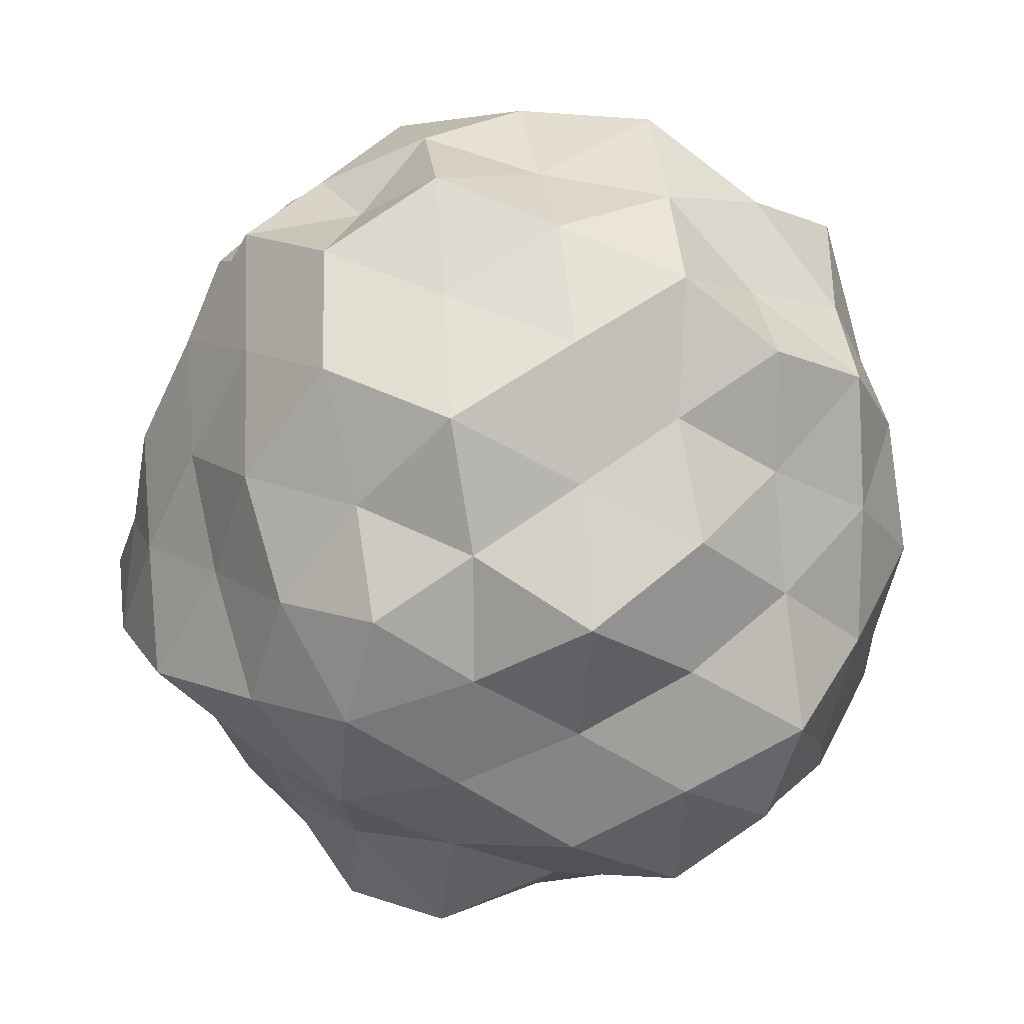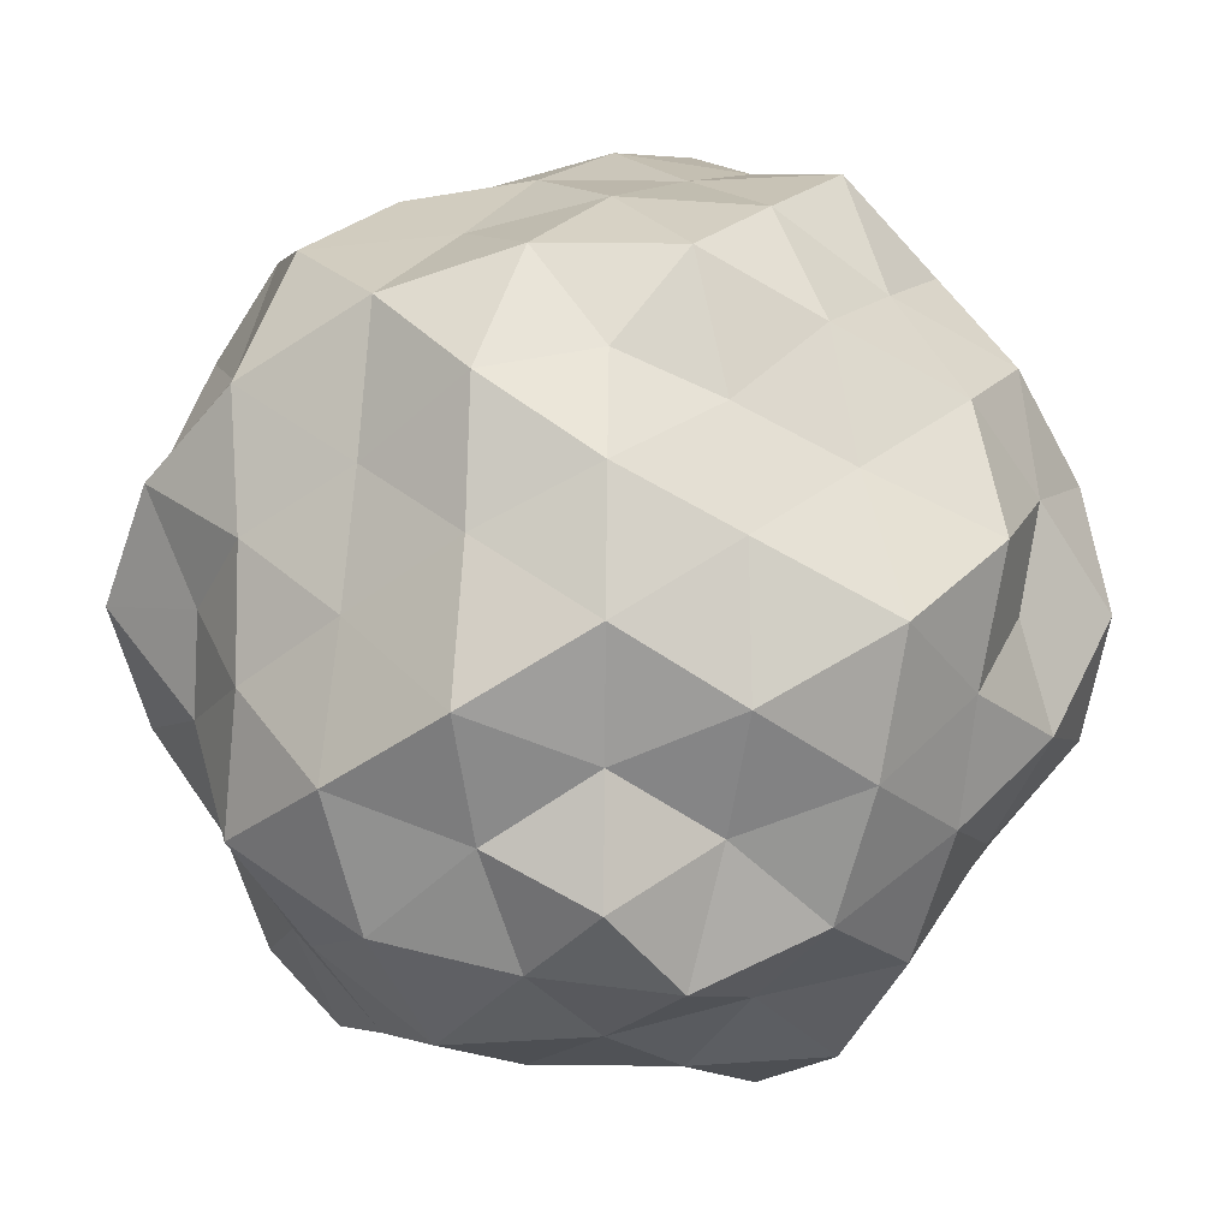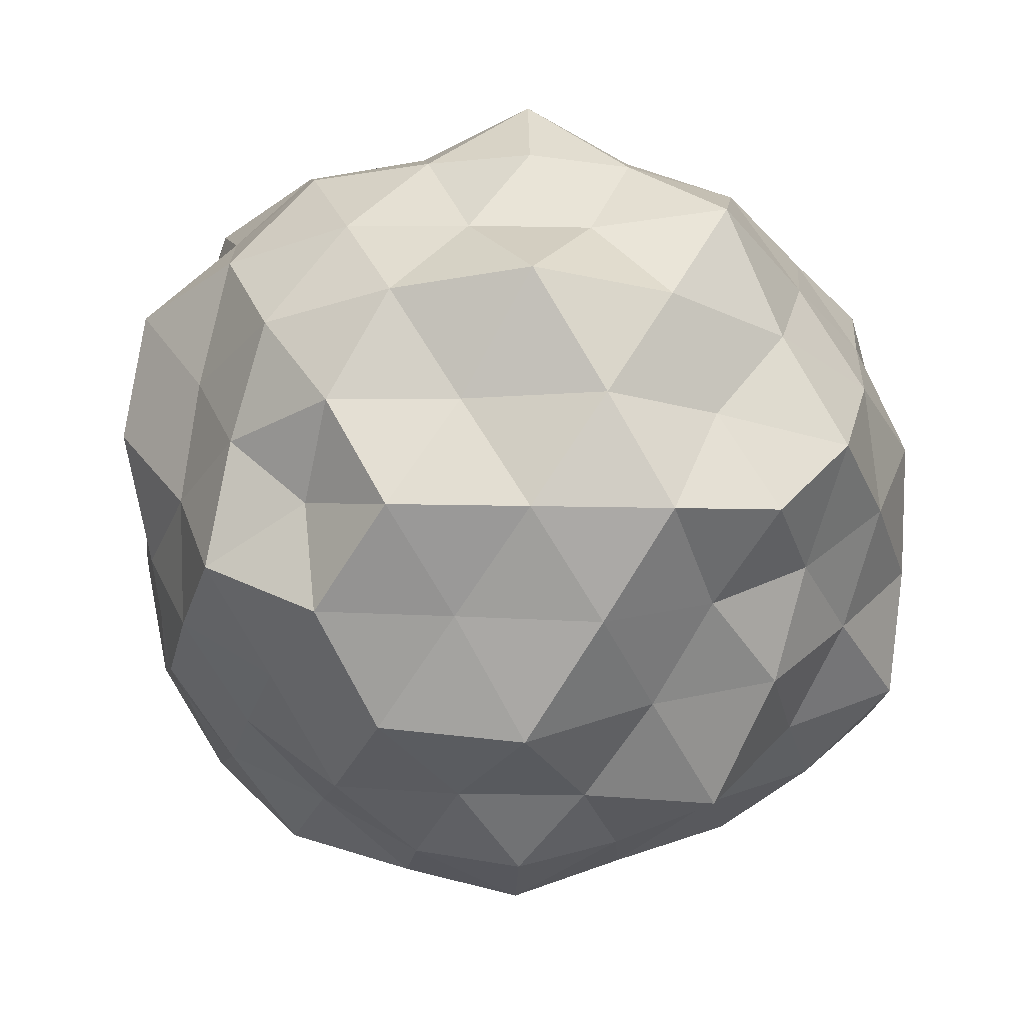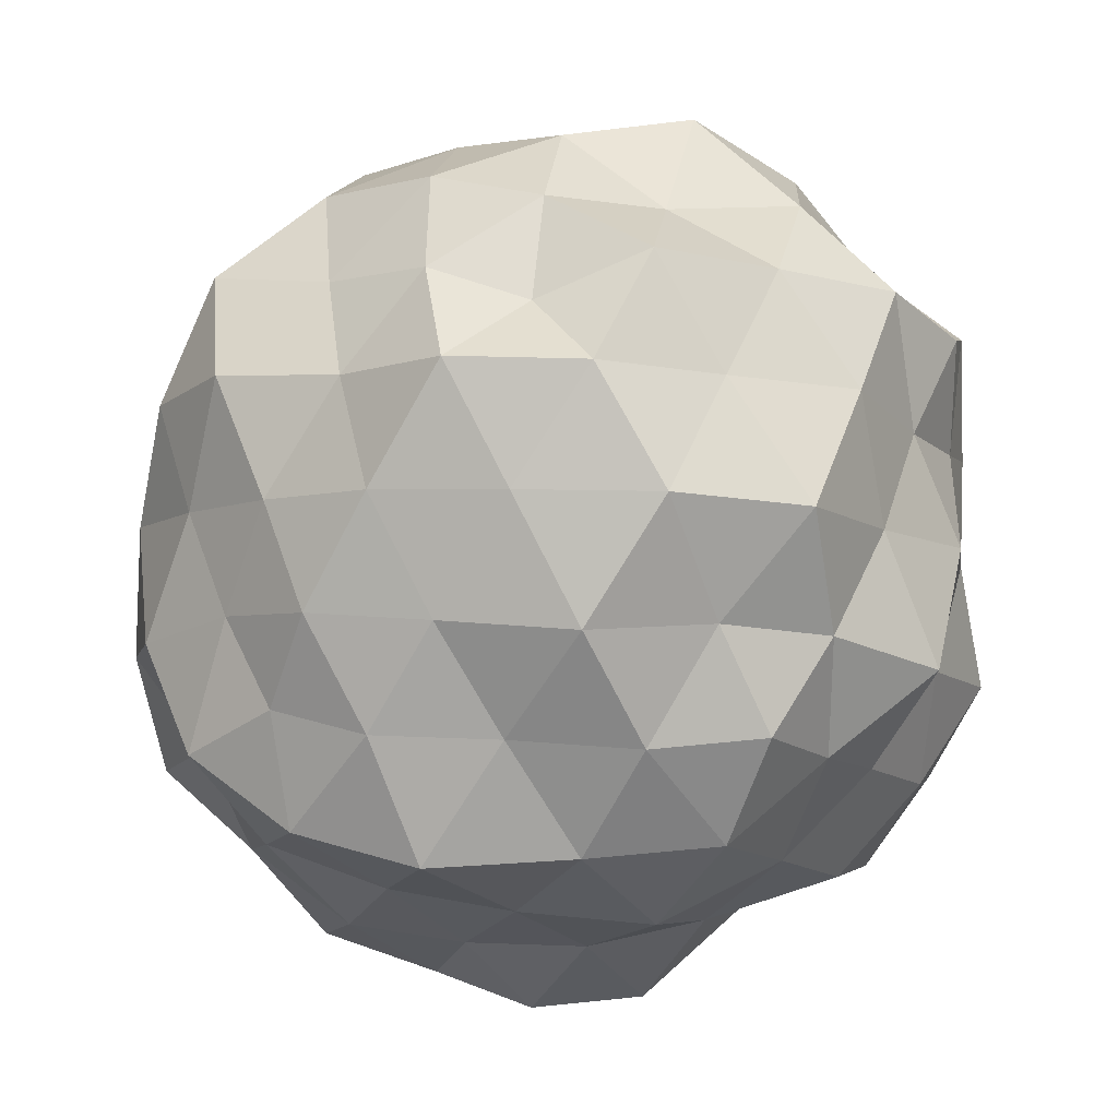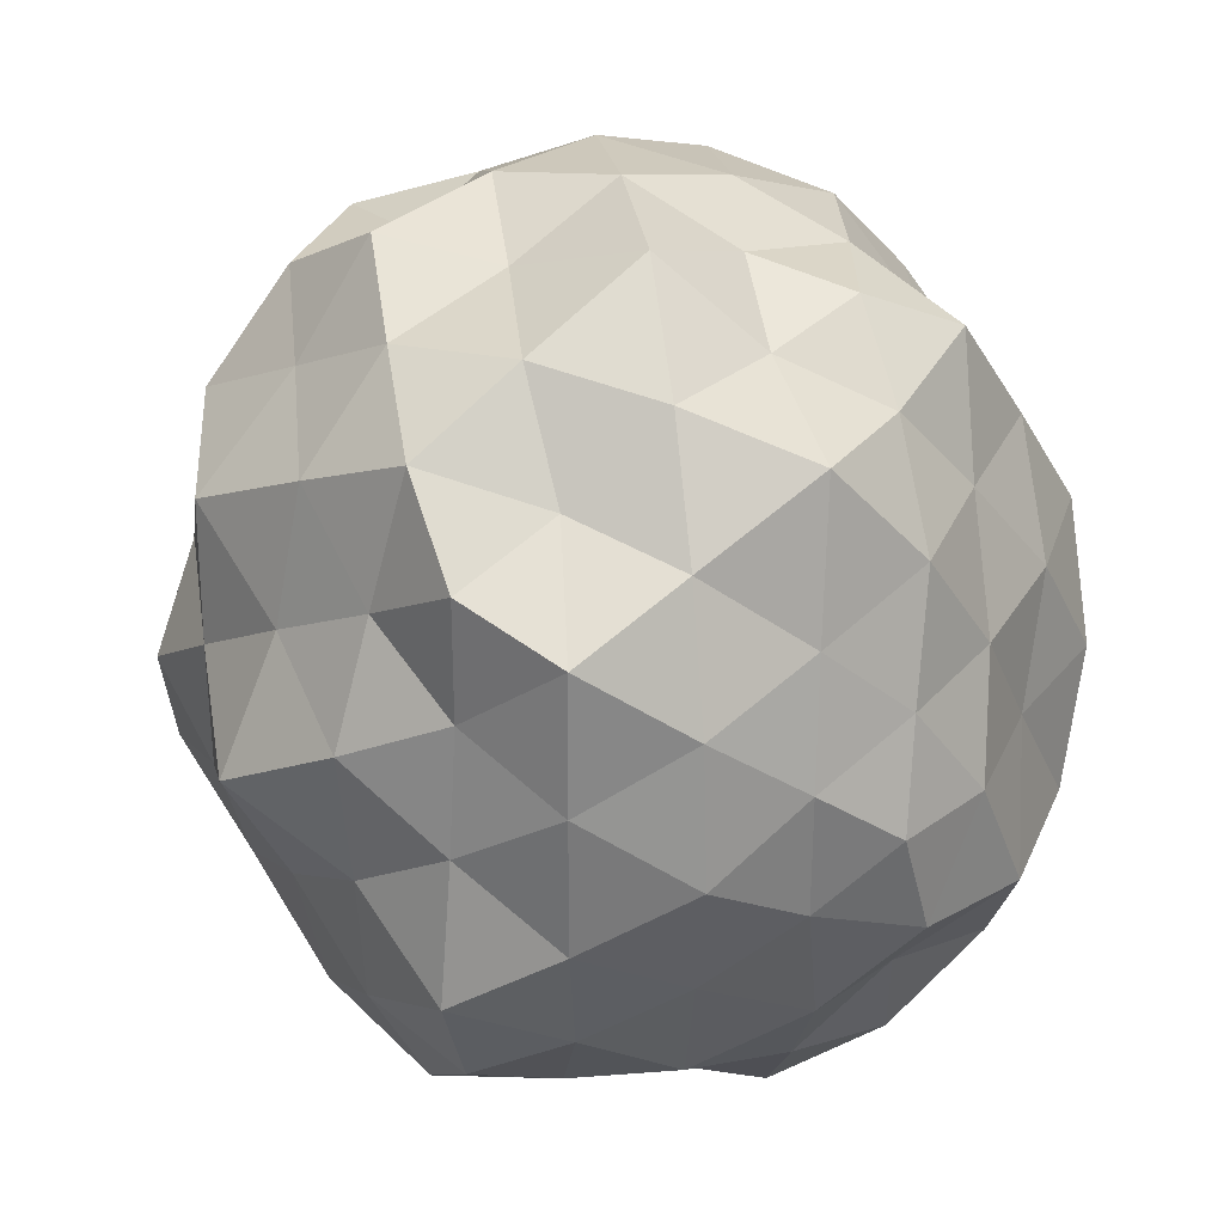
<metadata>
{"format":"obj","ext":"obj","renderer":"f3d","projection":"perspective","resolution":1024,"background":"white","views":[{"elev":15.3,"azim":-160.5,"up":"+Y"},{"elev":57.7,"azim":54.6,"up":"+Z"},{"elev":-29.6,"azim":-163.6,"up":"+Z"},{"elev":25.2,"azim":153.8,"up":"+Y"},{"elev":31.9,"azim":-99.2,"up":"+Y"}]}
</metadata>
<code>
o zerog_gib6_Icosphere.006
v 0.06004 0.006006 -0.1729
v -0.1263 0.0277 -0.1297
v 0.000369 0.1642 -0.08092
v 0.1636 0.0775 -0.02723
v 0.1378 -0.1126 -0.04278
v -0.04129 -0.1434 -0.1061
v -0.1378 0.1126 0.04268
v 0.04129 0.1434 0.106
v 0.1263 -0.0277 0.1296
v -0.000369 -0.1642 0.08083
v -0.1636 -0.0775 0.02713
v -0.06004 -0.006006 0.1728
f 1 2 3
f 2 1 6
f 1 3 4
f 1 4 5
f 1 5 6
f 2 6 11
f 3 2 7
f 4 3 8
f 5 4 9
f 6 5 10
f 2 11 7
f 3 7 8
f 4 8 9
f 5 9 10
f 6 10 11
f 7 11 12
f 8 7 12
f 9 8 12
f 10 9 12
f 11 10 12
o zerog_gib5_Icosphere.005
v 0.1109 0.1171 -0.2171
v -0.1705 0.08482 -0.1921
v -0.03275 0.2675 -0.02318
v 0.2188 0.1529 0.04355
v 0.2366 -0.1006 -0.08415
v -0.004059 -0.1427 -0.2298
v -0.2366 0.1006 0.08405
v 0.004059 0.1427 0.2297
v 0.1705 -0.08482 0.192
v 0.03275 -0.2675 0.02308
v -0.2188 -0.1529 -0.04365
v -0.1109 -0.1171 0.217
f 13 14 15
f 14 13 18
f 13 15 16
f 13 16 17
f 13 17 18
f 14 18 23
f 15 14 19
f 16 15 20
f 17 16 21
f 18 17 22
f 14 23 19
f 15 19 20
f 16 20 21
f 17 21 22
f 18 22 23
f 19 23 24
f 20 19 24
f 21 20 24
f 22 21 24
f 23 22 24
o zerog_gib4_Icosphere.004
v 0 0 -0.1905
v -0.1378 0.1001 -0.0852
v 0.05263 0.162 -0.0852
v 0.1703 0 -0.0852
v 0.05263 -0.162 -0.0852
v -0.1378 -0.1001 -0.0852
v -0.05263 0.162 0.08514
v 0.1378 0.1001 0.08514
v 0.1378 -0.1001 0.08514
v -0.05263 -0.162 0.08514
v -0.1703 0 0.08514
v 0 0 0.1904
f 25 26 27
f 26 25 30
f 25 27 28
f 25 28 29
f 25 29 30
f 26 30 35
f 27 26 31
f 28 27 32
f 29 28 33
f 30 29 34
f 26 35 31
f 27 31 32
f 28 32 33
f 29 33 34
f 30 34 35
f 31 35 36
f 32 31 36
f 33 32 36
f 34 33 36
f 35 34 36
o zerog_gib3_Icosphere.003
v -0.04452 -0.1552 -0.000235
v 0.06173 -0.09269 -0.117
v 0.1121 -0.1073 0.04449
v -0.01995 -0.06957 0.1443
v -0.1519 -0.03159 0.04449
v -0.1015 -0.04588 -0.117
v 0.1519 0.03159 -0.04459
v 0.1015 0.04588 0.1169
v -0.06173 0.09269 0.1169
v -0.1121 0.1073 -0.04459
v 0.01995 0.06957 -0.1444
v 0.04452 0.1552 0.000137
f 37 38 39
f 38 37 42
f 37 39 40
f 37 40 41
f 37 41 42
f 38 42 47
f 39 38 43
f 40 39 44
f 41 40 45
f 42 41 46
f 38 47 43
f 39 43 44
f 40 44 45
f 41 45 46
f 42 46 47
f 43 47 48
f 44 43 48
f 45 44 48
f 46 45 48
f 47 46 48
o zerog_gib2_Icosphere.002
v 0 0 -0.2484
v -0.1797 0.1306 -0.1111
v 0.06865 0.2113 -0.1111
v 0.2222 0 -0.1111
v 0.06865 -0.2113 -0.1111
v -0.1797 -0.1306 -0.1111
v -0.06865 0.2113 0.1111
v 0.1797 0.1306 0.1111
v 0.1797 -0.1306 0.1111
v -0.06865 -0.2113 0.1111
v -0.2222 0 0.1111
v 0 0 0.2484
f 49 50 51
f 50 49 54
f 49 51 52
f 49 52 53
f 49 53 54
f 50 54 59
f 51 50 55
f 52 51 56
f 53 52 57
f 54 53 58
f 50 59 55
f 51 55 56
f 52 56 57
f 53 57 58
f 54 58 59
f 55 59 60
f 56 55 60
f 57 56 60
f 58 57 60
f 59 58 60
o zerog_gib1_Icosphere.001
v 0 0 -0.13
v -0.09407 0.06834 -0.05819
v 0.03593 0.1106 -0.05819
v 0.1163 0 -0.05819
v 0.03593 -0.1106 -0.05819
v -0.09407 -0.06834 -0.05819
v -0.03593 0.1106 0.05809
v 0.09407 0.06834 0.05809
v 0.09407 -0.06834 0.05809
v -0.03593 -0.1106 0.05809
v -0.1163 0 0.05809
v 0 0 0.13
f 61 62 63
f 62 61 66
f 61 63 64
f 61 64 65
f 61 65 66
f 62 66 71
f 63 62 67
f 64 63 68
f 65 64 69
f 66 65 70
f 62 71 67
f 63 67 68
f 64 68 69
f 65 69 70
f 66 70 71
f 67 71 72
f 68 67 72
f 69 68 72
f 70 69 72
f 71 70 72
o zerog_mut_mesh_Icosphere
v 0 0 -1.032
v -0.8114 0.5895 -0.4616
v 0.2764 0.8506 -0.4118
v 0.9329 0 -0.4294
v 0.3099 -0.9539 -0.4616
v -0.8114 -0.5895 -0.4616
v -0.2972 0.9146 0.4427
v 0.7236 0.5257 0.4117
v 0.8114 -0.5895 0.4618
v -0.2764 -0.8506 0.4117
v -0.9329 0 0.4295
v 0 0 0.9603
v 0.2611 0.8035 -0.6787
v 0.1822 0.5607 -0.8781
v 0.08094 0.2491 -0.9294
v -0.2119 0.154 -0.9294
v -0.4253 0.309 -0.7832
v -0.6095 0.4429 -0.6054
v -0.5965 0.7644 -0.5185
v -0.2826 0.8698 -0.5204
v 0.03324 0.969 -0.5185
v -0.9114 -0.3311 -0.5185
v -0.8506 0 -0.4841
v -0.8127 0.2952 -0.4624
v -0.2119 -0.154 -0.9294
v -0.4253 -0.309 -0.7832
v -0.6554 -0.4761 -0.6508
v 0.7858 0 -0.6313
v 0.5257 0 -0.7832
v 0.27 0 -0.9581
v 0.5427 0.8035 -0.5185
v 0.7178 0.5215 -0.5048
v 0.8668 0.2491 -0.4823
v 0.2328 -0.7166 -0.6054
v 0.1747 -0.5376 -0.842
v 0.08702 -0.2678 -0.9992
v 0.9319 -0.2678 -0.5184
v 0.6882 -0.5 -0.484
v 0.484 -0.7166 -0.4625
v 0.03324 -0.969 -0.5185
v -0.2629 -0.809 -0.484
v -0.5965 -0.7644 -0.5185
v -0.9566 0.1476 0.2312
v -0.9919 0.3223 -0
v -0.9651 0.4966 -0.2592
v -0.8977 -0.4619 -0.2411
v -0.9511 -0.309 -5.5e-05
v -0.9566 -0.1476 0.2312
v -0.1552 0.9554 0.2312
v 0 1.075 -0
v 0.1669 1.027 -0.2485
v -0.6872 0.6817 -0.2313
v -0.632 0.8698 5.5e-05
v -0.436 0.8642 0.2312
v 0.9254 0.4761 0.2486
v 0.9511 0.309 -5.5e-05
v 0.9566 0.1476 -0.2312
v 0.4547 0.9013 -0.2411
v 0.5878 0.809 -5.5e-05
v 0.7705 0.7644 0.2594
v 0.7388 -0.7329 0.2487
v 0.6591 -0.9072 5.9e-05
v 0.4688 -0.9291 -0.2485
v 1.073 -0.1655 -0.2592
v 0.9511 -0.309 0
v 0.9651 -0.4966 0.2593
v -0.4889 -0.9691 0.2594
v -0.5878 -0.809 -0
v -0.7167 -0.711 -0.2411
v 0.1552 -0.9554 -0.2313
v 0 -1 0
v -0.1552 -0.9554 0.2312
v -0.8311 0.2389 0.4624
v -0.7178 0.5215 0.5049
v -0.5048 0.7474 0.4823
v -0.03091 0.9013 0.4823
v 0.2826 0.8698 0.5205
v 0.5548 0.711 0.4824
v 0.8477 0.3079 0.4824
v 0.9146 0 0.5205
v 0.8127 -0.2952 0.4624
v 0.5548 -0.711 0.4824
v 0.2948 -0.9072 0.5428
v -0.03091 -0.9013 0.4823
v -0.5427 -0.8035 0.5186
v -0.6882 -0.5 0.484
v -0.8935 -0.2568 0.4972
v -0.08702 0.2678 0.9994
v -0.1747 0.5376 0.8421
v -0.2611 0.8035 0.6789
v -0.7858 0 0.6314
v -0.5257 0 0.7831
v -0.2816 0 0.9994
v 0.2032 0.1476 0.8912
v 0.4253 0.309 0.7831
v 0.6835 0.4966 0.6789
v 0.2185 -0.1587 0.9582
v 0.4573 -0.3322 0.8421
v 0.6095 -0.4429 0.6054
v -0.08702 -0.2678 0.9994
v -0.1625 -0.5 0.7832
v -0.2428 -0.7474 0.6314
v -0.05506 0.7178 -0.6948
v -0.155 0.4769 -0.9233
v -0.389 0.632 -0.7162
v -0.6708 -0.1625 -0.6663
v -0.6996 0.1694 -0.6948
v -0.5015 1e-06 -0.9233
v 0.6382 0.2629 -0.6662
v 0.389 0.2826 -0.8853
v 0.4664 0.5483 -0.6948
v 0.4472 -0.5257 -0.6662
v 0.389 -0.2826 -0.8853
v 0.7156 -0.2948 -0.747
v -0.389 -0.632 -0.7162
v -0.1441 -0.4436 -0.8588
v -0.05279 -0.6882 -0.6662
v -1.043 0 -0
v -0.9879 0.1694 -0.2653
v -0.9879 -0.1694 -0.2653
v -0.3465 1.066 0.000113
v -0.1382 0.9511 -0.2545
v -0.4808 0.9146 -0.2735
v 0.8698 0.632 5.5e-05
v 0.8618 0.4253 -0.2545
v 0.6708 0.6882 -0.2545
v 0.8438 -0.613 5.4e-05
v 0.6996 -0.7178 -0.2653
v 0.8988 -0.4436 -0.2654
v -0.3223 -0.9919 5.4e-05
v -0.4472 -0.8506 -0.2545
v -0.1382 -0.9511 -0.2545
v -0.7522 0.7717 0.2854
v -0.8438 0.613 5.3e-05
v -0.8618 0.4253 0.2544
v 0.4808 0.9146 0.2736
v 0.3322 1.023 -1e-06
v 0.1441 0.9919 0.2654
v 1.018 -0.1747 0.2736
v 1.075 0 1e-06
v 0.9879 0.1694 0.2655
v 0.155 -1.066 0.2854
v 0.3223 -0.9919 5.4e-05
v 0.5015 -0.9539 0.2854
v -0.8988 -0.4436 0.2654
v -0.8438 -0.613 -0
v -0.6996 -0.7178 0.2654
v -0.3773 0.2742 0.8588
v -0.4472 0.5257 0.6662
v -0.6382 0.2629 0.6661
v 0.1441 0.4436 0.8589
v 0.389 0.6319 0.7163
v 0.05279 0.6882 0.6661
v 0.4664 0 0.8589
v 0.7212 -0.1747 0.7163
v 0.7522 0.1822 0.7472
v 0.1441 -0.4436 0.8588
v 0.05279 -0.6882 0.6662
v 0.4057 -0.6591 0.7471
v -0.4057 -0.2948 0.9235
v -0.7156 -0.2948 0.7472
v -0.5015 -0.5895 0.7472
f 73 88 87
f 74 90 96
f 73 87 102
f 73 102 108
f 73 108 97
f 74 96 117
f 75 93 123
f 76 105 129
f 77 111 135
f 78 114 141
f 74 117 124
f 75 123 130
f 76 129 136
f 77 135 142
f 78 141 118
f 79 147 162
f 80 150 168
f 81 153 171
f 82 156 174
f 83 159 163
f 85 93 75
f 86 175 85
f 87 176 86
f 85 175 93
f 175 92 93
f 86 176 175
f 176 177 175
f 175 177 92
f 177 91 92
f 87 88 176
f 88 89 176
f 176 89 177
f 89 90 177
f 177 90 91
f 90 74 91
f 94 99 78
f 95 178 94
f 96 179 95
f 94 178 99
f 178 98 99
f 95 179 178
f 179 180 178
f 178 180 98
f 180 97 98
f 96 90 179
f 90 89 179
f 179 89 180
f 89 88 180
f 180 88 97
f 88 73 97
f 100 105 76
f 101 181 100
f 102 182 101
f 100 181 105
f 181 104 105
f 101 182 181
f 182 183 181
f 181 183 104
f 183 103 104
f 102 87 182
f 87 86 182
f 182 86 183
f 86 85 183
f 183 85 103
f 85 75 103
f 106 111 77
f 107 184 106
f 108 185 107
f 106 184 111
f 184 110 111
f 107 185 184
f 185 186 184
f 184 186 110
f 186 109 110
f 108 102 185
f 102 101 185
f 185 101 186
f 101 100 186
f 186 100 109
f 100 76 109
f 99 114 78
f 98 187 99
f 97 188 98
f 99 187 114
f 187 113 114
f 98 188 187
f 188 189 187
f 187 189 113
f 189 112 113
f 97 108 188
f 108 107 188
f 188 107 189
f 107 106 189
f 189 106 112
f 106 77 112
f 115 120 83
f 116 190 115
f 117 191 116
f 115 190 120
f 190 119 120
f 116 191 190
f 191 192 190
f 190 192 119
f 192 118 119
f 117 96 191
f 96 95 191
f 191 95 192
f 95 94 192
f 192 94 118
f 94 78 118
f 121 126 79
f 122 193 121
f 123 194 122
f 121 193 126
f 193 125 126
f 122 194 193
f 194 195 193
f 193 195 125
f 195 124 125
f 123 93 194
f 93 92 194
f 194 92 195
f 92 91 195
f 195 91 124
f 91 74 124
f 127 132 80
f 128 196 127
f 129 197 128
f 127 196 132
f 196 131 132
f 128 197 196
f 197 198 196
f 196 198 131
f 198 130 131
f 129 105 197
f 105 104 197
f 197 104 198
f 104 103 198
f 198 103 130
f 103 75 130
f 133 138 81
f 134 199 133
f 135 200 134
f 133 199 138
f 199 137 138
f 134 200 199
f 200 201 199
f 199 201 137
f 201 136 137
f 135 111 200
f 111 110 200
f 200 110 201
f 110 109 201
f 201 109 136
f 109 76 136
f 139 144 82
f 140 202 139
f 141 203 140
f 139 202 144
f 202 143 144
f 140 203 202
f 203 204 202
f 202 204 143
f 204 142 143
f 141 114 203
f 114 113 203
f 203 113 204
f 113 112 204
f 204 112 142
f 112 77 142
f 126 147 79
f 125 205 126
f 124 206 125
f 126 205 147
f 205 146 147
f 125 206 205
f 206 207 205
f 205 207 146
f 207 145 146
f 124 117 206
f 117 116 206
f 206 116 207
f 116 115 207
f 207 115 145
f 115 83 145
f 132 150 80
f 131 208 132
f 130 209 131
f 132 208 150
f 208 149 150
f 131 209 208
f 209 210 208
f 208 210 149
f 210 148 149
f 130 123 209
f 123 122 209
f 209 122 210
f 122 121 210
f 210 121 148
f 121 79 148
f 138 153 81
f 137 211 138
f 136 212 137
f 138 211 153
f 211 152 153
f 137 212 211
f 212 213 211
f 211 213 152
f 213 151 152
f 136 129 212
f 129 128 212
f 212 128 213
f 128 127 213
f 213 127 151
f 127 80 151
f 144 156 82
f 143 214 144
f 142 215 143
f 144 214 156
f 214 155 156
f 143 215 214
f 215 216 214
f 214 216 155
f 216 154 155
f 142 135 215
f 135 134 215
f 215 134 216
f 134 133 216
f 216 133 154
f 133 81 154
f 120 159 83
f 119 217 120
f 118 218 119
f 120 217 159
f 217 158 159
f 119 218 217
f 218 219 217
f 217 219 158
f 219 157 158
f 118 141 218
f 141 140 218
f 218 140 219
f 140 139 219
f 219 139 157
f 139 82 157
f 160 165 84
f 161 220 160
f 162 221 161
f 160 220 165
f 220 164 165
f 161 221 220
f 221 222 220
f 220 222 164
f 222 163 164
f 162 147 221
f 147 146 221
f 221 146 222
f 146 145 222
f 222 145 163
f 145 83 163
f 166 160 84
f 167 223 166
f 168 224 167
f 166 223 160
f 223 161 160
f 167 224 223
f 224 225 223
f 223 225 161
f 225 162 161
f 168 150 224
f 150 149 224
f 224 149 225
f 149 148 225
f 225 148 162
f 148 79 162
f 169 166 84
f 170 226 169
f 171 227 170
f 169 226 166
f 226 167 166
f 170 227 226
f 227 228 226
f 226 228 167
f 228 168 167
f 171 153 227
f 153 152 227
f 227 152 228
f 152 151 228
f 228 151 168
f 151 80 168
f 172 169 84
f 173 229 172
f 174 230 173
f 172 229 169
f 229 170 169
f 173 230 229
f 230 231 229
f 229 231 170
f 231 171 170
f 174 156 230
f 156 155 230
f 230 155 231
f 155 154 231
f 231 154 171
f 154 81 171
f 165 172 84
f 164 232 165
f 163 233 164
f 165 232 172
f 232 173 172
f 164 233 232
f 233 234 232
f 232 234 173
f 234 174 173
f 163 159 233
f 159 158 233
f 233 158 234
f 158 157 234
f 234 157 174
f 157 82 174

</code>
